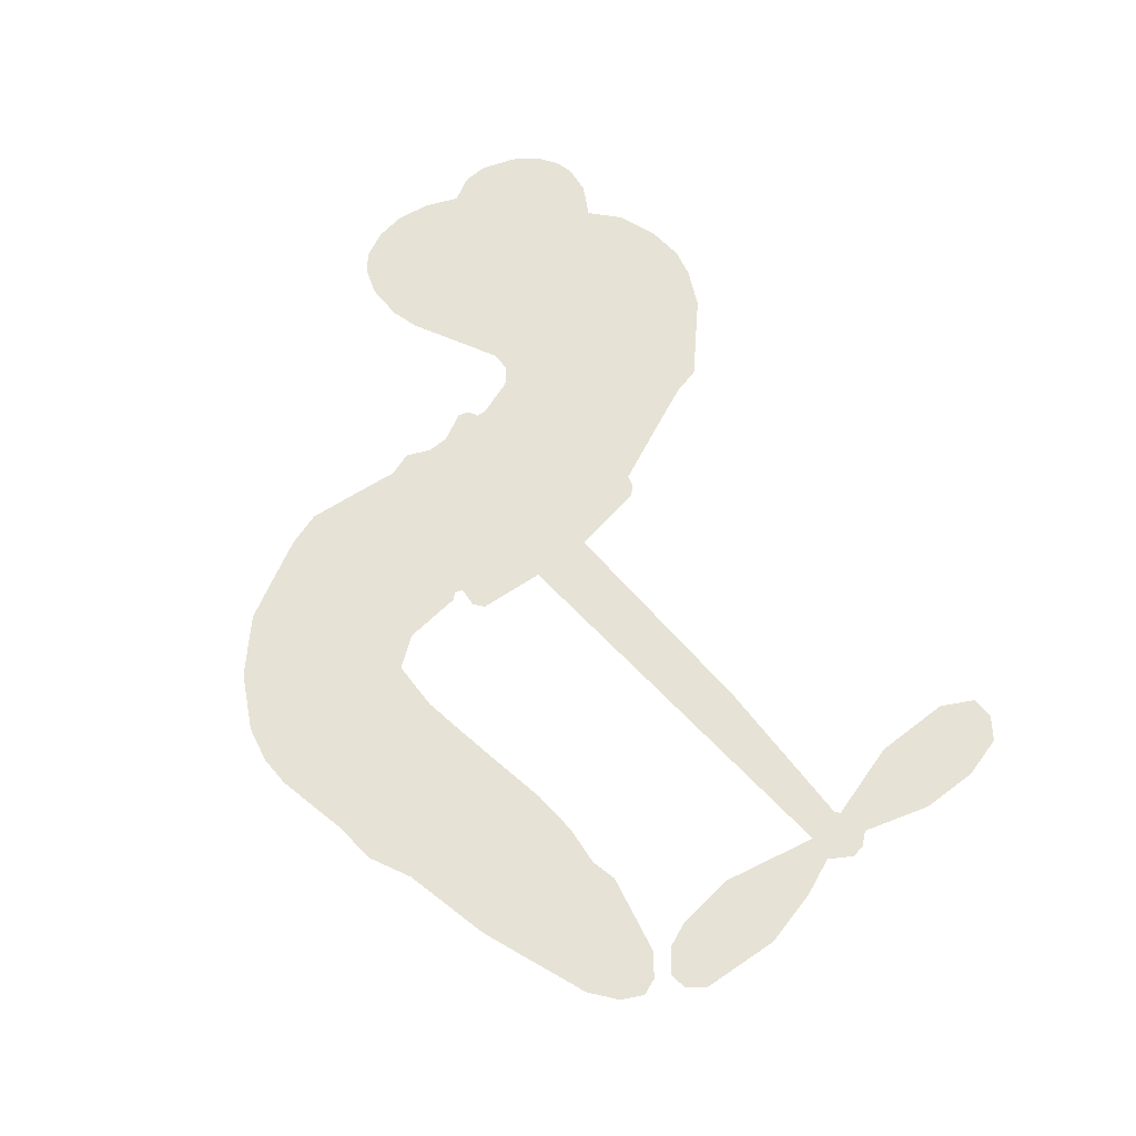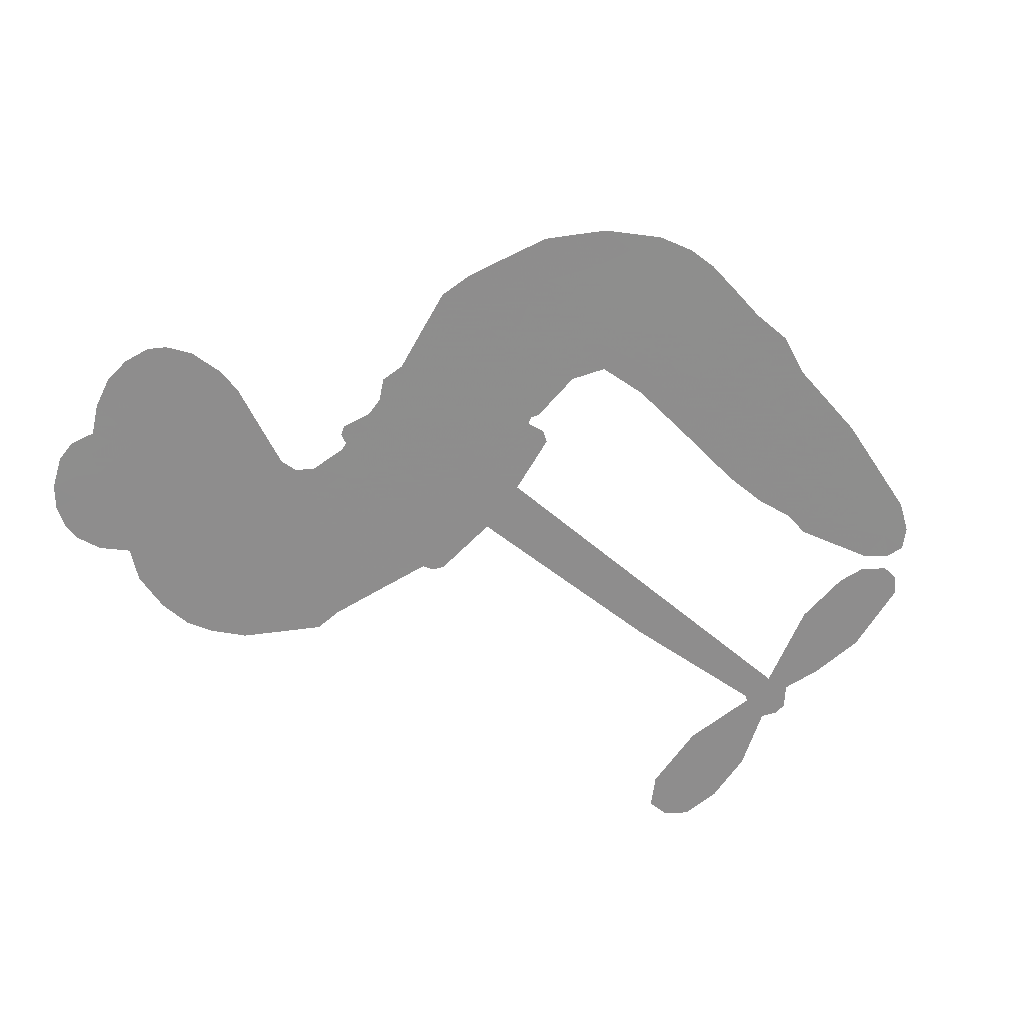
<metadata>
{"format":"obj","ext":"obj","renderer":"f3d","projection":"perspective","resolution":1024,"background":"white","views":[{"elev":63.9,"azim":44.6,"up":"+Z"},{"elev":-64.7,"azim":-42.0,"up":"+Z"}]}
</metadata>
<code>
v -3779 924.6 0.2257
v -3765 972.8 0.2142
v -3741 1016 0.1893
v -3756 1054 0.1564
v -3754 1090 0.1258
v -3731 1137 0
v -3704 1166 0.102
v -3675 1182 0.135
v -3647 1186 0.1547
v -3607 1176 0.1819
v -3567 1147 0.2241
v -3523 1178 0.2597
v -3461 1192 0.2811
v -3411 1191 0.2947
v -3371 1176 0.3046
v -3321 1144 0.3194
v -3238 1047 0.357
v -3232 1005 0.3705
v -3182 839.7 0.4716
v -3165 832.5 0.486
v -3155 817.6 0.5
v -3151 711.7 0.5272
v -2821 686.1 0.6118
v -2598 655.2 0.6795
v -2590 659.9 0.6864
v -2610 775.7 0.7179
v -2596 884.2 0.7338
v -2567 926.8 0.7382
v -2535 924.6 0.741
v -2506 898 0.75
v -2497 835.6 0.73
v -2508 755 0.7164
v -2548 664.4 0.6913
v -2536 644.9 0.6867
v -2535 624.9 0.6845
v -2558 595.7 0.6806
v -2543 538.1 0.6797
v -2533 453.7 0.6797
v -2554 342.4 0.6797
v -2576 321.4 0.6797
v -2600 321.3 0.6797
v -2628 349 0.6797
v -2639 387.4 0.6797
v -2638 474.4 0.6797
v -2593 603.9 0.6784
v -3162 624.8 0.5463
v -3181 531.6 0.5748
v -3197 521.8 0.5774
v -3224 527.7 0.5876
v -3229 516.9 0.6008
v -3222 506.2 0.6103
v -3224 422.7 0.669
v -3198 376.3 0.7013
v -3125 366.2 0.6935
v -2912 377.1 0.5832
v -2847 373.6 0.546
v -2789 361.2 0.5055
v -2752 365.5 0.4795
v -2642 328.1 0.3786
v -2614 300.9 0.324
v -2607 275.4 0.25
v -2627 246.9 0.3476
v -2667 222.2 0.4048
v -2827 181.3 0.5381
v -2956 167 0.6229
v -3019 144.4 0.662
v -3079 146.4 0.6969
v -3188 136 0.7854
v -3232 140.1 0.8353
v -3282 157.1 1
v -3353 206.1 0.7852
v -3414 278.8 0.7241
v -3463 404.2 0.6592
v -3473 455.6 0.64
v -3442 590.6 0.5732
v -3450 627.3 0.5548
v -3432 658.1 0.5366
v -3428 688.9 0.5138
v -3444 732.8 0.488
v -3438 746.9 0.4836
v -3423 753.4 0.475
v -3420 766.6 0.4601
v -3433 823.4 0.3966
v -3453 845.1 0.3579
v -3480 849.1 0.3262
v -3611 799.1 0.2586
v -3652 792.2 0.2511
v -3706 798.2 0.2439
v -3744 817.4 0.2394
v -3764 839.7 0.2368
v -3777 880.1 0.2319
v -2877 614.4 0.5994
v -2586 643.4 0.682
v -3399 755.5 0.4707
v -3246 530.4 0.5938
v -3223 464.5 0.6381
v -3424 732.4 0.4874
v -3185 809.2 0.4858
v -3171 578.2 0.5622
v -2735 609.1 0.6359
v -2569 656.8 0.688
v -2664 606.5 0.6569
v -2629 605.2 0.6682
v -3436 711.1 0.4976
v -3232 553.7 0.5788
v -2600 717.8 0.7066
v -2562 630.1 0.6836
v -2575 692.3 0.6984
v -2645 279.8 0.3594
v -2588 356.9 0.6797
v -3391 799.6 0.4356
v -3245 500.2 0.6142
v -3409 709 0.5014
v -3714 863.9 0.2382
v -3653 1134 0.1552
v -3460 894.7 0.3324
v -3153 764.8 0.5019
v -3203 550.1 0.574
v -2710 670.6 0.6416
v -2654 662.9 0.6585
v -3280 566.6 0.5787
v -3238 830.9 0.4567
v -3388 668.7 0.5268
v -3406 869.7 0.378
v -3213 593.7 0.5604
v -2612 629 0.6737
v -3299 513.9 0.6088
v -2643 633.4 0.6633
v -2676 637.7 0.6528
v -3403 618.9 0.5563
v -2763 296.3 0.4835
v -2615 539.2 0.6798
v -2553 886.2 0.7367
v -2528 709.7 0.7065
v -2543 398 0.6797
v -3691 1067 0.1614
v -2700 607.8 0.6462
v -2767 332.5 0.4878
v -2584 564.6 0.6796
v -2829 307.3 0.5314
v -2697 346.8 0.436
v -2728 318.6 0.4558
v -3416 1113 0.2996
v -3203 214.3 0.7746
v -3738 903.7 0.2303
v -3643 862.7 0.2508
v -3692 1128 0.111
v -3318 762 0.4757
v -3290 444.7 0.6496
v -2603 829.9 0.7265
v -2562 730.2 0.709
v -3720 1046 0.1686
v -3678 994.6 0.2103
v -3687 1031 0.189
v -3619 1029 0.2197
v -3652 1053 0.1922
v -2747 201.7 0.4788
v -2685 302.4 0.4135
v -3402 1151 0.2993
v -3310 1016 0.3529
v -3207 173.1 0.8021
v -3637 826 0.2536
v -3546 824.3 0.2803
v -3679 837.9 0.2454
v -3360 770.3 0.4638
v -3253 444 0.6517
v -3272 386.8 0.6851
v -3652 1018 0.2092
v -3623 960.8 0.2398
v -3599 1091 0.2106
v -3660 1093 0.1665
v -3449 1147 0.2852
v -3364 1116 0.3145
v -3269 1021 0.3597
v -3134 141 0.7377
v -3252 198.3 0.8371
v -3365 723.2 0.4939
v -3324 840.2 0.4282
v -3619 1063 0.2071
v -3568 1047 0.2406
v -3279 1096 0.3381
v -3397 835 0.4059
v -3174 190.8 0.7629
v -3143 250.9 0.7213
v -3352 810.4 0.4387
v -3294 1056 0.3449
v -3207 921.9 0.4135
v -3366 852.3 0.4069
v -3325 1090 0.329
v -3356 933.2 0.3697
v -3281 947 0.3864
v -3372 894.3 0.3811
v -3265 982.6 0.3747
v -3319 894.2 0.4007
v -3416 936.5 0.3427
v -3220 963.2 0.3907
v -3405 904.1 0.3617
v -3244 933 0.4009
v -3277 903.8 0.408
v -3237 892.1 0.4239
v -3267 861.9 0.4322
v -3194 880.8 0.4395
v -3283 817.2 0.4521
v -3222 861.3 0.4445
v -3438 872.4 0.3566
v -3276 535.6 0.5947
v -3309 547.4 0.5908
v -3328 608.9 0.5591
v -3362 512.2 0.6117
v -2523 863.7 0.7369
v -2561 843.1 0.7299
v -2570 798.1 0.722
v -3678 912.1 0.2361
v -3679 875 0.2418
v -3235 735.1 0.5029
v -3719 975.4 0.211
v -3528 897 0.2908
v -3234 386.1 0.6893
v -3254 318.9 0.7251
v -3225 346.8 0.7096
v -3260 353.7 0.705
v -3324 348.5 0.7037
v -3290 331.1 0.7171
v -3196 288.7 0.7315
v -3337 279.5 0.7473
v -3220 313.1 0.7248
v -3245 264.5 0.7615
v -3176 332.9 0.71
v -3321 312 0.7274
v -3439 341.4 0.6901
v -3291 276.4 0.7569
v -3608 1133 0.1933
v -3629 1107 0.1846
v -3487 1161 0.2717
v -3523 1131 0.2538
v -3482 1118 0.2745
v -3518 1074 0.2617
v -3346 1160 0.3118
v -3373 1146 0.3078
v -3251 166.2 0.8842
v -3302 203.5 0.8518
v -3577 992 0.2505
v -3300 1120 0.3281
v -3387 1039 0.3236
v -3363 633.9 0.5464
v -3369 587 0.5721
v -3304 680.4 0.5222
v -3346 673.8 0.5242
v -3321 646.2 0.5395
v -3278 618.2 0.5533
v -3398 444.1 0.6463
v -2577 762.9 0.7155
v -2541 774.3 0.7185
v -2502 795.3 0.7232
v -2531 819.9 0.7269
v -3706 895.5 0.2347
v -3711 935.8 0.2253
v -3673 953.4 0.2266
v -3189 736.5 0.5093
v -3248 782.6 0.4783
v -3709 1007 0.1974
v -3495 882.5 0.3121
v -3493 931.5 0.3038
v -3513 836.8 0.2987
v -3591 852.5 0.2655
v -3541 861.8 0.2851
v -3573 894 0.2703
v -3554 943.8 0.2714
v -3236 230 0.7878
v -3205 252 0.7543
v -3276 237.5 0.7952
v -3318 242.2 0.7847
v -3152 295 0.7124
v -3019 370.9 0.6428
v -3138 330.5 0.7002
v -3110 299.4 0.6932
v -3072 368.4 0.6703
v -3100 256.9 0.6962
v -3117 219.1 0.7136
v -3033 295.3 0.6548
v -3100 336.7 0.6848
v -3152 217.2 0.7373
v -3096 183.5 0.7058
v -3072 285.9 0.6767
v -3059 327.9 0.666
v -3047 183.1 0.6752
v -3021 332.3 0.6458
v -3040 239.1 0.6647
v -2962 293.2 0.6146
v -3077 224.5 0.6883
v -2965 373.9 0.6131
v -2997 304.3 0.6342
v -3006 263.6 0.6426
v -2969 333.3 0.6166
v -2992 209.3 0.6397
v -2915 322.1 0.5857
v -3161 371.2 0.7027
v -3557 1104 0.2353
v -3588 1022 0.2374
v -3609 997.1 0.2343
v -3555 1017 0.2548
v -3534 1044 0.2592
v -3539 980.5 0.2708
v -3472 1031 0.2913
v -3519 1011 0.2734
v -3496 974.6 0.2928
v -3456 955.1 0.3173
v -3446 924 0.3315
v -3415 991.9 0.3253
v -3462 993.4 0.3044
v -3364 1074 0.3226
v -3404 1075 0.3098
v -3345 1037 0.337
v -3452 1080 0.291
v -3430 1040 0.3071
v -3368 995.2 0.3424
v -3336 572.6 0.5786
v -3365 549.7 0.5919
v -3458 522.9 0.6113
v -3407 563.3 0.5866
v -3450 556.8 0.5936
v -3425 532.9 0.6036
v -3429 483 0.628
v -3299 593.3 0.5663
v -3251 591.1 0.5645
v -3235 634.4 0.5454
v -3438 436.1 0.6483
v -3366 326.9 0.7103
v -3747 941.5 0.2217
v -3189 773 0.4951
v -3285 779.6 0.472
v -3316 800.4 0.4535
v -3282 733.3 0.4968
v -3219 801.8 0.4769
v -3579 811.7 0.2675
v -3525 929 0.2876
v -3587 957.7 0.2543
v -3608 919.7 0.2533
v -3645 929.3 0.2406
v -3012 179.2 0.6543
v -2962 246 0.6182
v -3550 1073 0.2449
v -3486 1084 0.2761
v -3390 963.7 0.3446
v -3389 483.3 0.6271
v -3344 452 0.6437
v -3466 489.2 0.6271
v -3199 627.9 0.5475
v -3176 670.7 0.5353
v -3268 659.2 0.5342
v -3224 683.5 0.5264
v -3220 764 0.4925
v -3322 719.2 0.4999
v -3612 882.9 0.2572
v -2952 207.1 0.6153
v -2891 174 0.5793
v -2891 245.1 0.5739
v -2923 170.4 0.6006
v -2911 208.6 0.5895
v -2869 209.5 0.5625
v -2927 241 0.5968
v -2913 280.4 0.5858
v -2837 253.3 0.538
v -2874 303.8 0.561
v -2854 336.2 0.5482
v -2819 341.3 0.525
v -2879 375.3 0.5649
v -3020 619.6 0.5668
v -2986 698.9 0.5732
v -3193 701.5 0.5228
v -3261 698.9 0.5162
v -2833 217.1 0.5385
v -2784 240.2 0.5021
v -2787 191.5 0.5102
v -2722 269.6 0.4493
v -2887 342.1 0.569
v -3091 622.2 0.5522
v -2756 261.8 0.4787
v -2707 211.9 0.4437
v -2732 235.9 0.4618
v -2694 246.1 0.4252
v -3068 705.3 0.5547
v -3145 680.1 0.5374
v -3109 708.5 0.5441
v -2593 407 0.6797
v -2563 430.6 0.6797
v -2581 485.7 0.6797
v -2638 430.9 0.6797
v -2600 447.4 0.6797
v -3716 1097 0.1157
v -3278 481.4 0.6274
v -3317 479.4 0.6288
v -3317 933.4 0.3826
v -3311 974.6 0.3671
v -3301 865.2 0.4213
v -3384 242.4 0.7518
v -3375 280.1 0.7348
v -2937 350.9 0.5978
v -3407 388 0.6725
v -3363 373.5 0.685
v -3321 398.6 0.6748
v -3376 411.2 0.6639
v -3292 412.5 0.6685
v -3345 419.6 0.6614
v -2867 270.1 0.5572
v -2800 278.1 0.5116
v -2795 312.2 0.5075
v -3092 667.1 0.5506
v -3126 623.5 0.5468
v -3054 645.7 0.5592
v -3027 702.1 0.564
v -2949 617 0.5828
v -3015 661.6 0.5674
v -2984 618.3 0.5747
v -2904 692.5 0.5922
v -2965 659.1 0.5786
v -2921 651.7 0.5888
v -2945 695.7 0.5826
v -2913 615.7 0.591
v -2538 495.9 0.6797
v -2579 524.6 0.6797
v -2627 506.8 0.6797
v -3346 967.5 0.3594
v -3451 372.8 0.6737
v -3400 348.5 0.6931
v -3426 310.1 0.7075
v -3393 308.4 0.7149
v -3123 656.1 0.545
v -2766 678.4 0.6259
v -2741 647.7 0.6334
v -2806 611.7 0.6169
v -2771 610.4 0.6262
v -2787 645.9 0.6213
v -2828 646.1 0.6111
v -2863 689.3 0.6019
v -2881 654.1 0.5981
v -3132 186.9 0.7309
v -3163 158.9 0.7601
f 112 206 391
f 186 160 174
f 75 130 76
f 203 122 201
f 105 121 206
f 45 107 93
f 51 50 112
f 123 78 77
f 89 88 114
f 125 118 99
f 1 91 145
f 162 164 87
f 25 108 106
f 43 42 110
f 80 79 97
f 126 93 24
f 58 138 142
f 179 299 180
f 128 129 102
f 105 125 325
f 52 166 167
f 143 159 172
f 240 176 70
f 142 138 131
f 176 240 161
f 223 231 219
f 59 158 109
f 95 112 50
f 117 21 98
f 113 94 97
f 97 104 113
f 104 78 113
f 349 383 22
f 166 112 391
f 105 95 49
f 74 73 327
f 51 112 96
f 82 94 111
f 107 34 101
f 52 218 53
f 323 345 322
f 203 260 122
f 90 89 114
f 167 221 218
f 145 256 257
f 91 90 114
f 298 232 170
f 98 19 334
f 282 183 437
f 77 76 130
f 4 3 152
f 152 5 4
f 56 365 366
f 45 126 103
f 115 9 8
f 8 7 147
f 45 139 36
f 106 151 252
f 147 7 6
f 381 158 375
f 114 145 91
f 246 208 245
f 136 154 156
f 10 9 115
f 19 122 334
f 205 83 124
f 17 174 18
f 84 205 116
f 165 111 94
f 182 83 111
f 162 146 164
f 239 15 159
f 206 207 127
f 129 137 102
f 236 234 235
f 350 250 326
f 172 159 14
f 180 302 342
f 126 45 93
f 322 318 320
f 239 238 15
f 211 150 212
f 5 152 390
f 136 152 154
f 25 93 101
f 31 30 210
f 107 45 36
f 124 192 197
f 161 183 144
f 119 430 137
f 120 119 129
f 296 364 376
f 359 361 355
f 287 274 285
f 363 373 406
f 276 285 281
f 50 49 95
f 53 218 220
f 275 54 297
f 49 48 118
f 126 128 103
f 274 287 294
f 58 57 138
f 78 123 113
f 407 406 131
f 118 105 49
f 375 158 142
f 68 161 69
f 61 109 62
f 421 139 132
f 109 60 59
f 166 52 96
f 423 394 160
f 60 109 61
f 348 349 351
f 85 84 116
f 141 58 142
f 162 87 86
f 43 110 385
f 134 32 151
f 386 385 135
f 110 42 41
f 110 135 385
f 102 103 128
f 57 366 407
f 40 110 41
f 40 39 110
f 421 387 420
f 119 137 129
f 141 158 59
f 37 36 139
f 105 206 95
f 47 118 48
f 94 81 97
f 95 206 112
f 430 433 432
f 432 100 430
f 413 416 369
f 82 81 94
f 177 165 94
f 98 20 19
f 98 21 20
f 97 79 104
f 63 62 109
f 108 151 106
f 117 330 259
f 210 133 211
f 93 107 101
f 83 82 111
f 259 22 117
f 348 99 46
f 47 99 118
f 24 93 25
f 132 139 45
f 35 34 107
f 126 24 128
f 101 34 33
f 118 125 105
f 130 123 77
f 115 8 147
f 128 24 120
f 108 101 33
f 27 133 28
f 108 33 134
f 255 253 254
f 185 111 165
f 28 133 29
f 133 30 29
f 129 128 120
f 110 39 135
f 159 15 14
f 145 114 256
f 193 160 394
f 101 108 25
f 389 388 385
f 36 35 107
f 168 154 153
f 81 80 97
f 372 373 363
f 151 108 134
f 214 114 164
f 145 257 329
f 163 265 335
f 179 233 171
f 390 6 5
f 147 390 171
f 113 123 177
f 177 123 248
f 209 346 392
f 397 396 225
f 261 154 152
f 27 150 211
f 253 252 151
f 152 136 390
f 3 2 216
f 168 169 300
f 261 152 3
f 168 156 154
f 261 153 154
f 234 236 172
f 179 156 155
f 147 171 115
f 64 374 372
f 375 380 381
f 141 142 158
f 142 131 375
f 172 14 13
f 143 173 239
f 308 205 197
f 196 198 187
f 283 175 67
f 161 144 176
f 264 266 163
f 214 146 213
f 85 262 264
f 262 85 116
f 114 88 164
f 87 164 88
f 177 94 113
f 332 148 331
f 112 166 96
f 166 149 403
f 346 209 345
f 223 219 221
f 169 168 153
f 155 156 168
f 265 162 86
f 162 265 146
f 179 180 170
f 11 10 232
f 136 156 171
f 171 156 179
f 12 234 13
f 172 13 234
f 173 311 189
f 189 311 313
f 16 173 189
f 200 198 199
f 288 280 284
f 183 282 144
f 270 184 224
f 70 176 241
f 245 248 123
f 148 165 177
f 188 194 192
f 188 182 185
f 179 155 299
f 179 170 233
f 299 300 242
f 301 302 180
f 188 192 124
f 17 181 186
f 83 182 124
f 438 161 68
f 437 283 279
f 288 290 286
f 220 226 228
f 332 165 148
f 188 185 178
f 17 186 174
f 189 186 181
f 174 193 18
f 185 182 111
f 202 187 200
f 182 188 124
f 16 189 243
f 311 173 312
f 189 313 186
f 194 190 192
f 18 193 196
f 194 188 178
f 190 195 197
f 160 193 174
f 198 196 193
f 122 204 201
f 393 194 199
f 160 313 316
f 304 314 343
f 190 197 192
f 198 193 191
f 197 195 308
f 199 191 393
f 198 191 199
f 395 194 178
f 198 200 187
f 201 200 199
f 204 19 202
f 395 199 194
f 201 395 203
f 332 178 185
f 204 202 200
f 260 331 333
f 201 204 200
f 19 204 122
f 83 205 84
f 197 205 124
f 207 206 121
f 206 127 391
f 324 317 207
f 130 320 246
f 250 350 249
f 123 130 245
f 127 207 209
f 207 121 324
f 30 133 210
f 133 27 211
f 150 26 212
f 210 211 255
f 252 212 26
f 253 255 212
f 146 354 339
f 258 153 216
f 146 214 164
f 256 214 213
f 353 247 333
f 348 46 349
f 2 1 329
f 216 257 258
f 307 263 308
f 354 267 338
f 52 167 218
f 221 220 218
f 221 167 223
f 269 270 227
f 219 226 220
f 53 220 228
f 167 222 223
f 219 220 221
f 402 400 404
f 328 225 229
f 222 229 223
f 269 227 271
f 226 227 224
f 224 273 228
f 397 72 396
f 71 70 241
f 227 226 219
f 226 224 228
f 223 229 231
f 144 269 176
f 273 224 184
f 297 53 228
f 399 251 327
f 231 229 225
f 400 402 399
f 426 427 425
f 71 241 272
f 219 231 227
f 10 115 232
f 233 115 171
f 170 232 233
f 115 233 232
f 11 235 12
f 234 12 235
f 11 232 298
f 236 143 172
f 235 11 298
f 235 237 343
f 299 301 180
f 237 302 304
f 143 239 159
f 173 16 238
f 173 238 239
f 70 69 240
f 161 240 69
f 176 269 271
f 271 231 272
f 338 268 337
f 262 263 217
f 314 312 143
f 189 181 243
f 316 313 244
f 246 245 130
f 249 248 245
f 319 322 321
f 318 207 317
f 250 249 208
f 215 260 333
f 249 245 208
f 248 247 353
f 250 208 324
f 247 248 249
f 325 250 324
f 325 326 250
f 230 399 424
f 400 222 401
f 106 252 26
f 253 151 32
f 255 254 31
f 212 252 253
f 210 255 31
f 253 32 254
f 212 255 211
f 214 256 114
f 257 256 213
f 257 213 258
f 216 2 329
f 339 258 213
f 169 153 258
f 330 117 98
f 326 351 350
f 331 260 203
f 259 330 352
f 3 216 261
f 153 261 216
f 263 262 116
f 266 264 262
f 310 304 305
f 301 242 303
f 265 266 267
f 266 262 217
f 267 266 217
f 265 163 266
f 268 267 217
f 268 338 267
f 263 336 217
f 268 303 337
f 270 269 144
f 227 231 271
f 270 144 282
f 227 270 224
f 272 231 225
f 176 271 241
f 272 225 396
f 241 271 272
f 184 278 276
f 228 273 275
f 276 284 285
f 285 274 277
f 273 276 275
f 284 276 278
f 184 276 273
f 54 275 281
f 175 283 437
f 276 281 275
f 279 184 282
f 278 184 279
f 437 279 282
f 290 288 284
f 376 398 296
f 277 54 281
f 282 184 270
f 438 183 161
f 66 286 67
f 67 286 283
f 279 290 278
f 284 280 285
f 285 280 287
f 277 281 285
f 340 65 295
f 278 290 284
f 292 287 280
f 294 287 292
f 340 286 66
f 341 293 295
f 292 280 293
f 358 359 355
f 279 283 290
f 286 290 283
f 293 280 288
f 291 294 398
f 294 292 289
f 295 293 288
f 289 292 293
f 294 289 296
f 294 291 274
f 340 288 286
f 293 341 289
f 361 362 341
f 365 376 364
f 342 170 180
f 275 297 228
f 237 235 298
f 300 299 155
f 301 299 242
f 168 300 155
f 337 300 169
f 242 337 303
f 342 302 237
f 305 301 303
f 311 312 244
f 336 303 268
f 307 310 306
f 301 305 302
f 305 303 306
f 303 336 306
f 304 302 305
f 307 306 263
f 305 306 310
f 308 263 116
f 307 195 309
f 308 116 205
f 195 307 308
f 309 344 316
f 309 244 315
f 307 309 310
f 315 310 309
f 312 173 143
f 313 311 244
f 314 143 236
f 315 312 314
f 244 309 316
f 186 313 160
f 343 314 236
f 315 314 304
f 315 304 310
f 244 312 315
f 344 309 195
f 393 394 423
f 208 246 317
f 318 317 246
f 75 320 130
f 207 318 209
f 323 251 345
f 320 318 246
f 320 321 322
f 322 319 323
f 320 75 321
f 318 322 209
f 347 74 323
f 327 323 74
f 317 324 208
f 325 324 121
f 105 325 121
f 326 325 125
f 348 326 125
f 350 247 249
f 230 425 399
f 323 327 251
f 427 397 328
f 73 399 327
f 145 329 1
f 216 329 257
f 334 330 98
f 215 352 260
f 332 331 203
f 331 148 333
f 178 332 203
f 332 185 165
f 353 333 148
f 371 247 350
f 122 260 334
f 334 260 352
f 336 263 306
f 265 86 335
f 268 217 336
f 300 337 242
f 337 169 338
f 169 258 339
f 265 354 146
f 146 339 213
f 169 339 338
f 65 340 66
f 288 340 295
f 65 355 295
f 341 295 355
f 237 298 342
f 170 342 298
f 235 343 236
f 304 343 237
f 195 190 344
f 423 344 190
f 346 345 251
f 322 345 209
f 399 425 400
f 391 392 149
f 99 348 125
f 323 319 347
f 413 410 368
f 259 370 22
f 215 351 370
f 326 348 351
f 371 333 247
f 370 351 349
f 371 215 333
f 259 352 215
f 334 352 330
f 148 177 353
f 248 353 177
f 267 354 265
f 339 354 338
f 360 363 357
f 289 341 362
f 357 359 360
f 358 356 359
f 364 140 365
f 360 359 356
f 355 65 358
f 361 359 357
f 356 64 360
f 364 405 140
f 361 357 362
f 355 361 341
f 357 363 405
f 289 362 296
f 360 64 372
f 374 157 373
f 296 362 364
f 362 357 405
f 366 365 140
f 398 376 55
f 366 140 407
f 56 366 57
f 417 415 418
f 365 56 367
f 428 384 383
f 22 370 349
f 215 370 259
f 350 351 371
f 215 371 351
f 373 157 380
f 363 360 372
f 378 375 131
f 373 378 406
f 372 374 373
f 381 380 379
f 365 367 376
f 55 376 367
f 377 410 408
f 46 383 349
f 406 378 131
f 373 380 378
f 63 381 379
f 380 375 378
f 157 379 380
f 63 109 381
f 158 381 109
f 408 382 384
f 22 383 384
f 386 135 38
f 377 408 428
f 428 46 409
f 385 386 389
f 387 386 38
f 389 44 388
f 421 420 37
f 422 44 387
f 386 387 389
f 43 385 388
f 44 389 387
f 171 390 136
f 6 390 147
f 392 391 127
f 166 391 149
f 209 392 127
f 149 392 346
f 394 393 191
f 190 194 393
f 193 394 191
f 423 160 316
f 203 395 178
f 199 395 201
f 272 396 71
f 222 328 229
f 328 397 225
f 291 398 55
f 294 296 398
f 400 328 222
f 401 222 167
f 399 402 251
f 167 403 401
f 404 149 346
f 404 400 401
f 346 251 402
f 166 403 167
f 404 403 149
f 404 401 403
f 346 402 404
f 140 405 363
f 362 405 364
f 407 131 138
f 363 406 140
f 407 138 57
f 140 406 407
f 410 377 368
f 413 411 410
f 428 408 384
f 382 408 410
f 413 414 416
f 382 410 411
f 369 411 413
f 416 414 412
f 436 434 435
f 413 368 414
f 417 416 412
f 92 436 419
f 418 369 416
f 417 419 436
f 139 421 37
f 417 418 416
f 417 412 419
f 387 38 420
f 422 421 132
f 344 423 316
f 421 422 387
f 393 423 190
f 72 397 427
f 399 73 424
f 400 425 328
f 425 427 328
f 425 230 426
f 72 427 426
f 46 428 383
f 377 428 409
f 119 429 430
f 137 430 100
f 432 433 431
f 429 23 433
f 434 431 433
f 433 430 429
f 434 433 23
f 415 417 436
f 92 431 434
f 434 436 92
f 434 23 435
f 415 436 435
f 437 183 438
f 68 175 438
f 437 438 175

</code>
